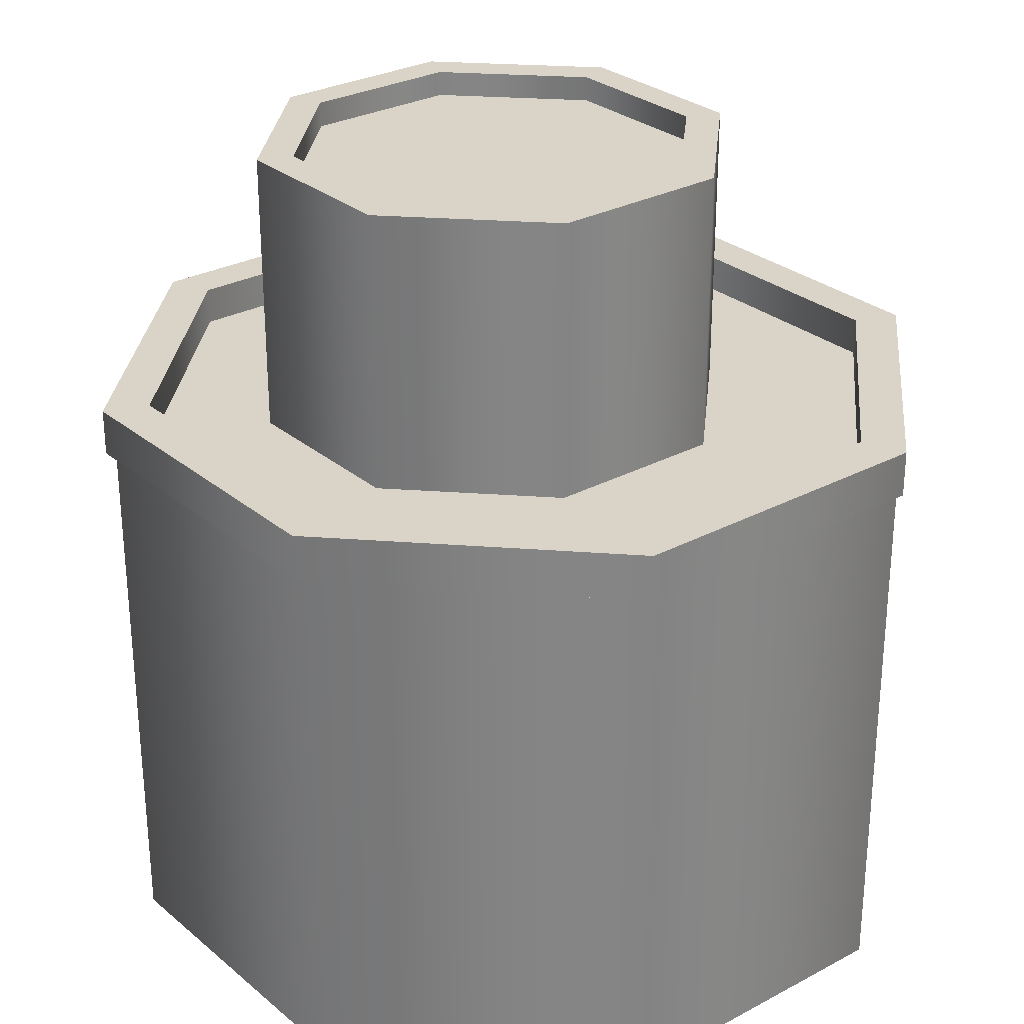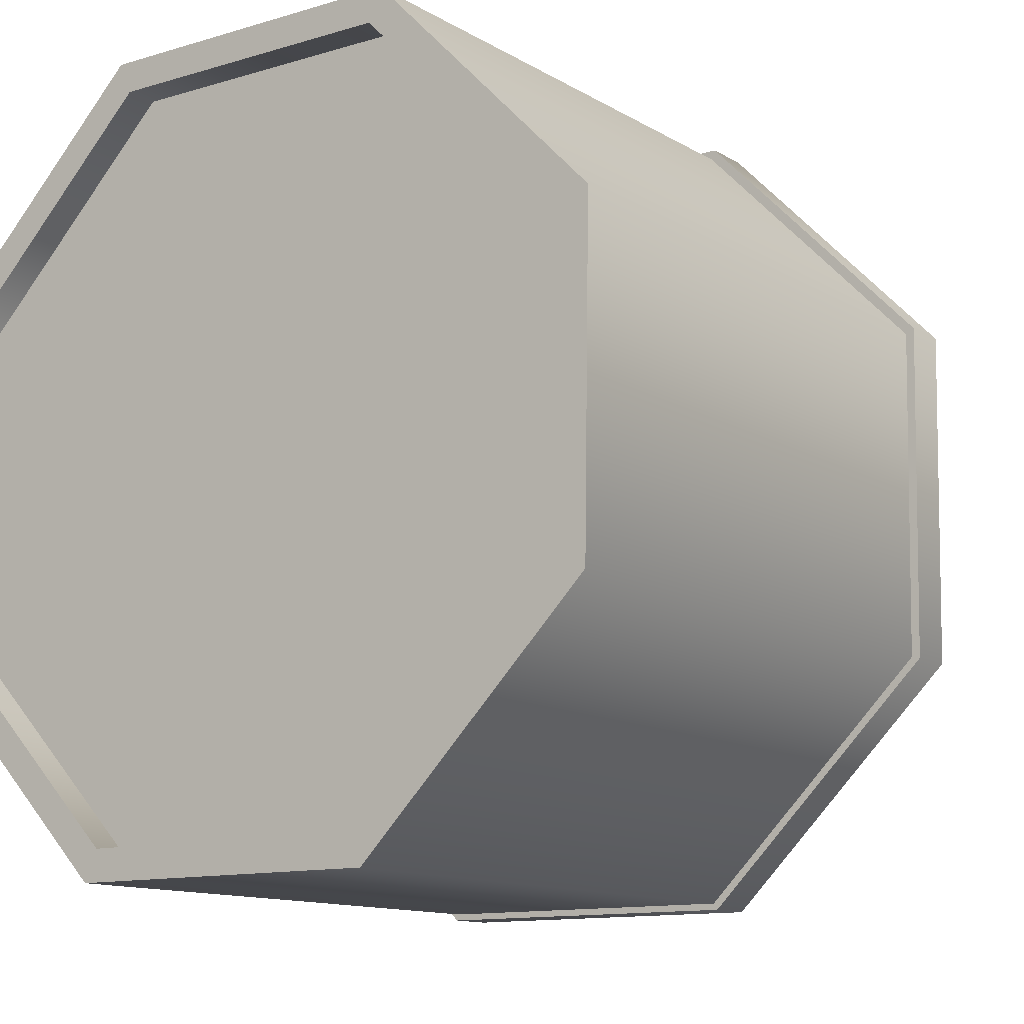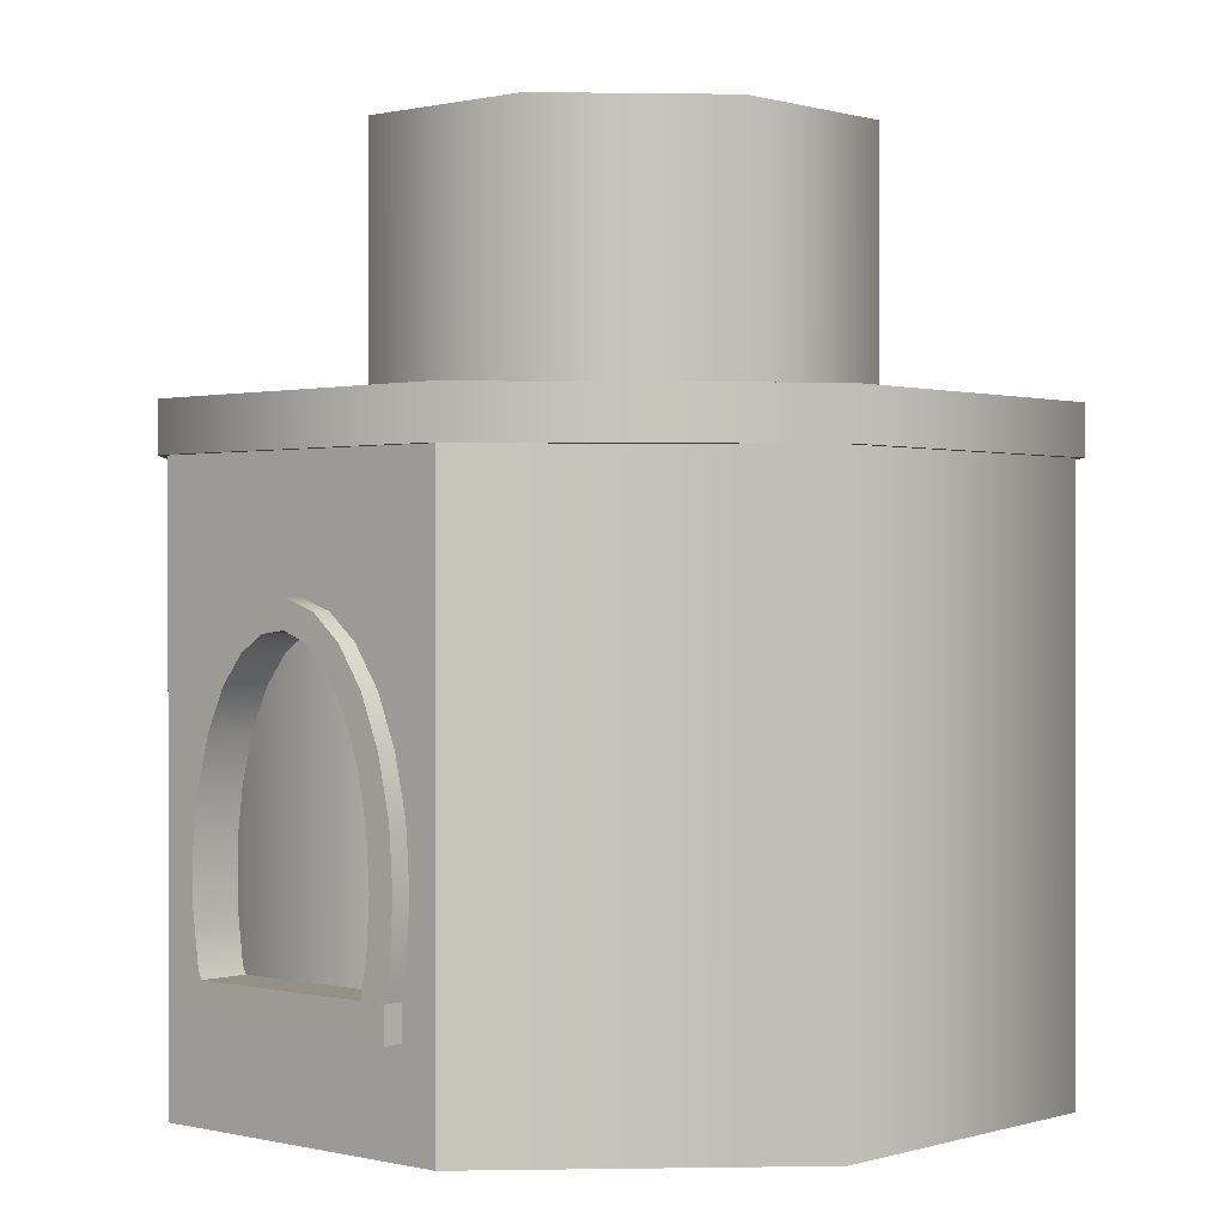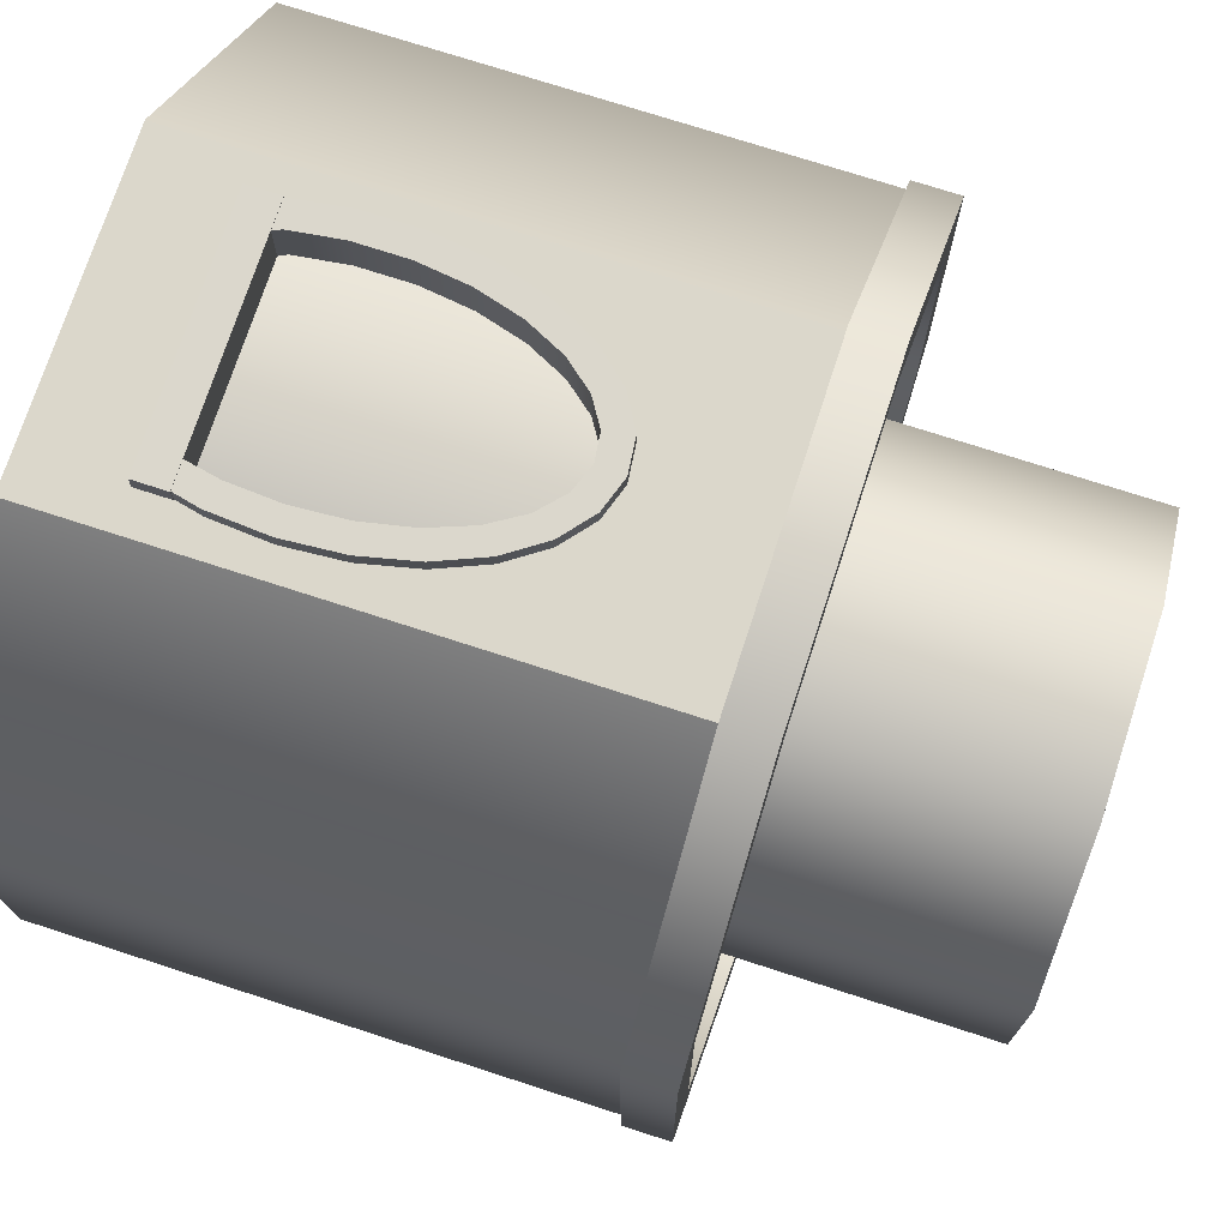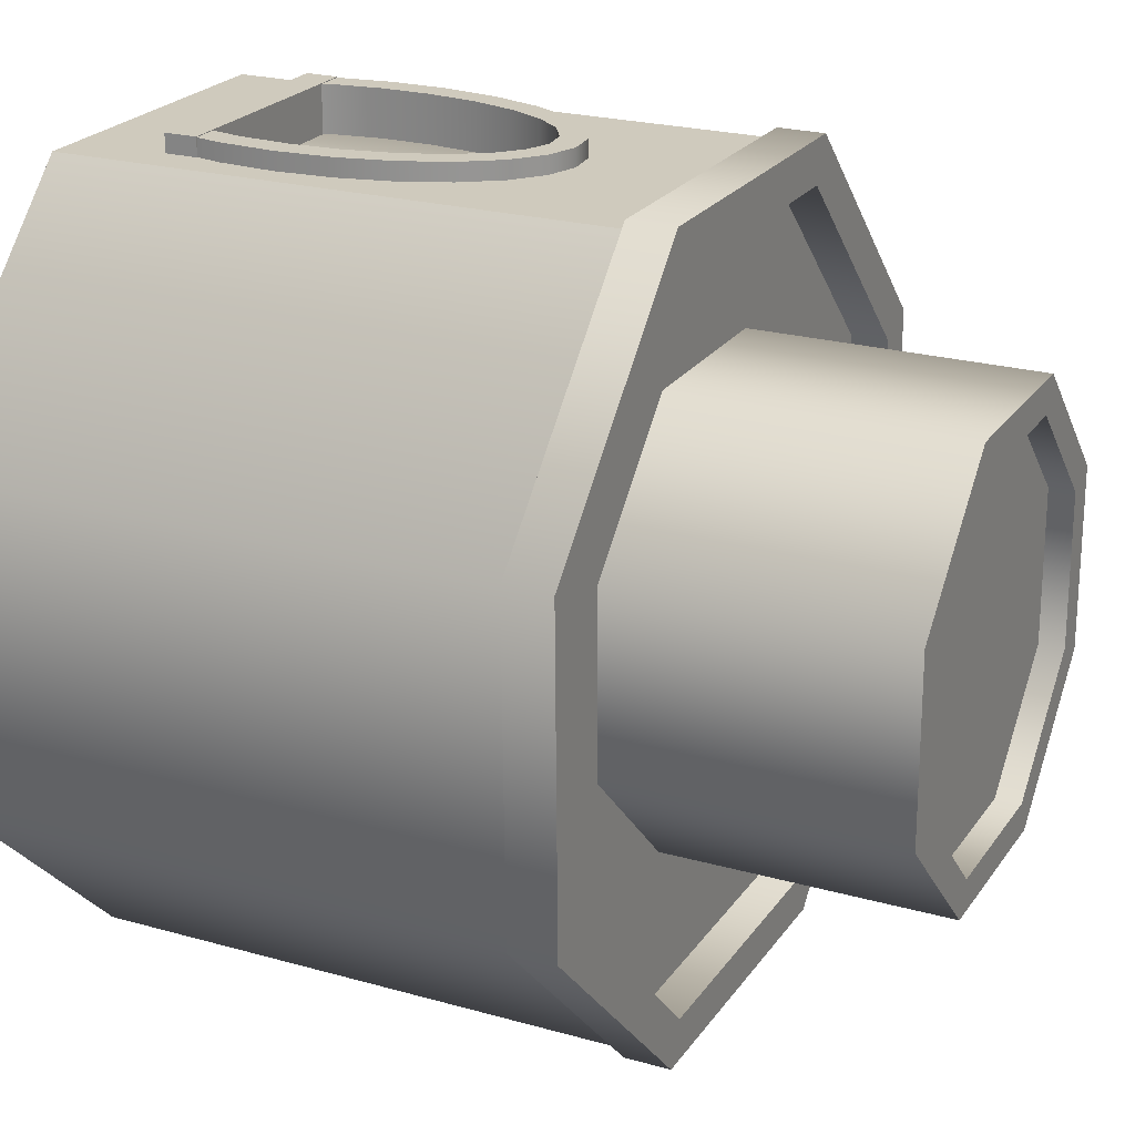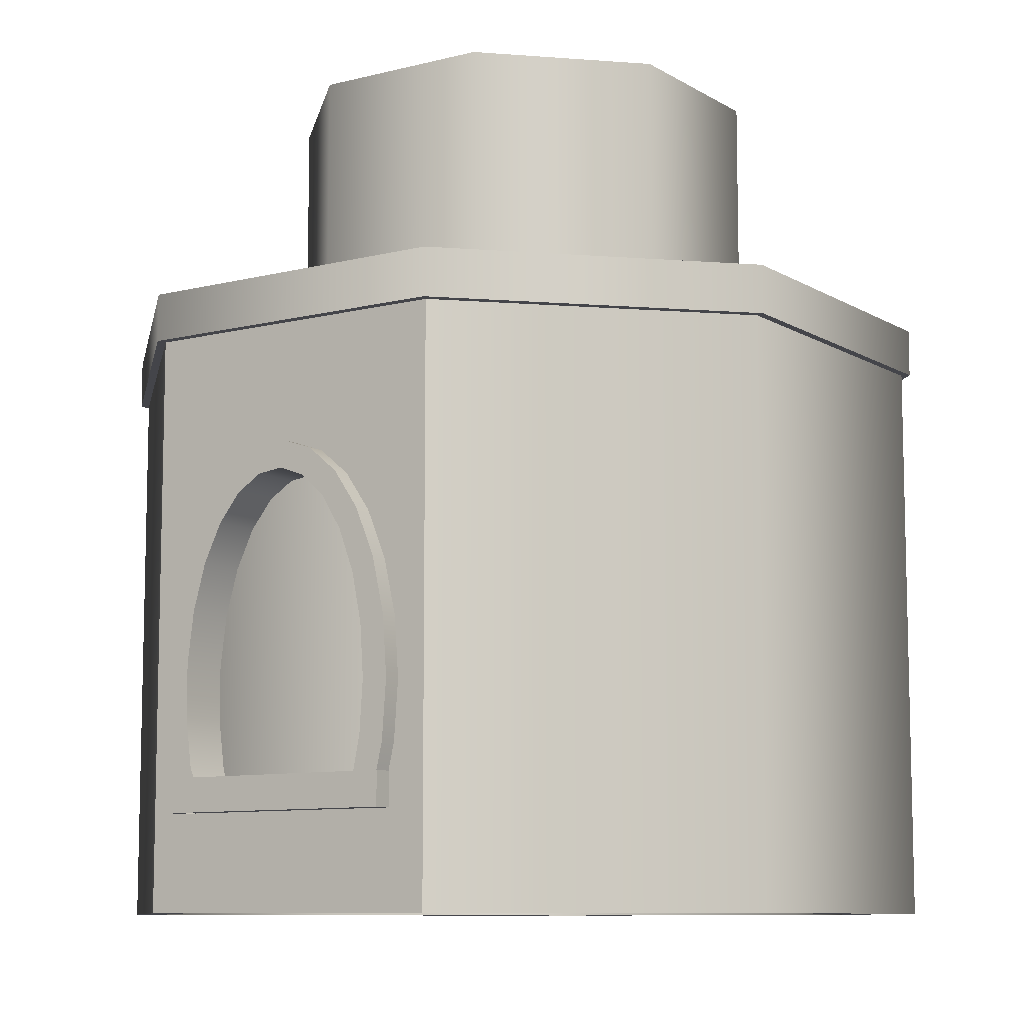
<metadata>
{"format":"obj","ext":"obj","renderer":"f3d","projection":"perspective","resolution":1024,"background":"white","views":[{"elev":28.6,"azim":141.6,"up":"+Y"},{"elev":-12.1,"azim":35.9,"up":"+Z"},{"elev":0.4,"azim":42.2,"up":"+Y"},{"elev":73.3,"azim":108.0,"up":"+Z"},{"elev":22.9,"azim":115.8,"up":"+Z"},{"elev":-9.2,"azim":34.2,"up":"+Y"}]}
</metadata>
<code>
o BlankCastle
g Base
v -4.868 -3.228 7.946
v -8.342 -3.228 4.487
v -4.868 5.772 7.946
v -8.342 5.772 4.487
v -7.882 -3.228 4.291
v -4.676 -3.228 7.484
v -7.882 5.772 4.291
v -4.676 5.772 7.484
v -0.224 -3.228 7.475
v -0.224 5.772 7.475
v 3.34 -3.228 4.461
v -0.02859 -3.228 7.935
v 3.34 5.772 4.461
v -0.02859 5.772 7.935
v 2.875 -3.228 4.278
v 2.875 5.772 4.278
v 3.266 -3.228 -0.4409
v 3.266 5.772 -0.4409
v 2.806 -3.228 -0.2455
v 2.806 5.772 -0.2455
v -0.2088 -3.228 -3.9
v -0.2088 5.772 -3.9
v -0.4003 -3.228 -3.438
v -0.4003 5.772 -3.438
v -5.048 -3.228 -3.89
v -5.048 5.772 -3.89
v -4.853 -3.228 -3.429
v -4.853 5.772 -3.429
v -8.417 -3.228 -0.4158
v -8.417 5.772 -0.4158
v -7.952 -3.228 -0.2328
v -7.952 5.772 -0.2328
v -0.8338 -1.619 7.937
v -4.133 -1.612 7.944
v -0.5635 -0.3218 7.936
v -0.6386 0.7674 7.937
v -0.8664 1.762 7.937
v -1.376 2.669 7.938
v -1.952 3.237 7.939
v -2.482 3.348 7.941
v -3.071 3.172 7.942
v -3.597 2.614 7.943
v -3.956 1.862 7.944
v -4.303 0.8498 7.944
v -4.358 -0.1572 7.945
v -4.234 -1.174 7.944
f 46 1 34
f 45 1 46
f 1 45 3
f 45 44 3
f 3 44 43
f 3 43 42
f 3 42 41
f 3 41 40
f 35 33 12
f 12 14 35
f 35 14 36
f 37 36 14
f 38 37 14
f 39 38 14
f 40 39 14
f 3 40 14
f 4 2 1
f 1 3 4
f 8 6 5
f 5 7 8
f 10 9 6
f 6 8 10
f 14 12 11
f 11 13 14
f 16 15 9
f 9 10 16
f 13 11 17
f 17 18 13
f 20 19 15
f 15 16 20
f 18 17 21
f 21 22 18
f 24 23 19
f 19 20 24
f 22 21 25
f 25 26 22
f 28 27 23
f 23 24 28
f 26 25 29
f 29 30 26
f 32 31 27
f 27 28 32
f 30 29 2
f 2 4 30
f 7 5 31
f 31 32 7
f 6 1 2
f 2 5 6
f 7 4 3
f 3 8 7
f 9 12 1
f 1 6 9
f 8 3 14
f 14 10 8
f 15 11 12
f 12 9 15
f 10 14 13
f 13 16 10
f 19 17 11
f 11 15 19
f 16 13 18
f 18 20 16
f 23 21 17
f 17 19 23
f 20 18 22
f 22 24 20
f 27 25 21
f 21 23 27
f 24 22 26
f 26 28 24
f 31 29 25
f 25 27 31
f 28 26 30
f 30 32 28
f 5 2 29
f 29 31 5
f 32 30 4
f 4 7 32
f 34 1 12
f 12 33 34
g BaseCrown
v -4.901 5.266 8.087
v -8.445 5.266 4.559
v -4.901 5.98 8.087
v -8.445 5.98 4.559
v -7.787 5.266 4.28
v -4.627 5.266 7.427
v -7.787 5.98 4.28
v -4.627 5.98 7.427
v 0.03546 5.266 8.076
v 0.03546 5.98 8.076
v -0.2435 5.266 7.419
v -0.2435 5.98 7.419
v 3.472 5.266 4.533
v 3.472 5.98 4.533
v 2.807 5.266 4.272
v 2.807 5.98 4.272
v 3.396 5.266 -0.4674
v 3.396 5.98 -0.4674
v 2.739 5.266 -0.1885
v 2.739 5.98 -0.1885
v -0.1483 5.266 -3.996
v -0.1483 5.98 -3.996
v -0.4219 5.266 -3.336
v -0.4219 5.98 -3.336
v -5.084 5.266 -3.985
v -5.084 5.98 -3.985
v -4.805 5.266 -3.328
v -4.805 5.98 -3.328
v -8.521 5.266 -0.4419
v -8.521 5.98 -0.4419
v -7.856 5.266 -0.1805
v -7.856 5.98 -0.1805
f 49 50 48 47
f 53 54 52 51
f 56 49 47 55
f 54 58 57 52
f 60 56 55 59
f 58 62 61 57
f 64 60 59 63
f 62 66 65 61
f 68 64 63 67
f 66 70 69 65
f 72 68 67 71
f 70 74 73 69
f 76 72 71 75
f 74 78 77 73
f 50 76 75 48
f 78 53 51 77
f 51 52 47 48
f 54 53 50 49
f 52 57 55 47
f 58 54 49 56
f 57 61 59 55
f 62 58 56 60
f 61 65 63 59
f 66 62 60 64
f 65 69 67 63
f 70 66 64 68
f 69 73 71 67
f 74 70 68 72
f 73 77 75 71
f 78 74 72 76
f 77 51 48 75
f 53 78 76 50
g BaseCeiling
v 3.137 5.401 -0.3603
v -0.2771 5.401 -3.758
v -5.009 5.401 -3.762
v -8.25 5.401 -0.3803
v -8.225 5.401 4.438
v -4.802 5.401 7.818
v -0.08286 5.401 7.823
v 3.198 5.401 4.404
v -8.225 5.319 4.438
v -0.08286 5.319 7.823
v -4.802 5.319 7.818
v 3.198 5.319 4.404
v -8.25 5.319 -0.3803
v -5.009 5.319 -3.762
v -0.2771 5.319 -3.758
v 3.137 5.319 -0.3603
f 84 85 83
f 85 86 83
f 80 81 82
f 80 82 79
f 83 79 82
f 83 86 79
f 94 90 87
f 91 94 87
f 94 91 93
f 91 92 93
f 87 90 88
f 87 88 89
f 84 89 88
f 88 85 84
f 83 87 89
f 89 84 83
f 85 88 90
f 90 86 85
f 81 92 91
f 91 82 81
f 80 93 92
f 92 81 80
f 79 94 93
f 93 80 79
f 82 91 87
f 87 83 82
f 86 90 94
f 94 79 86
g BaseFloor
v 3.137 -2.659 -0.3603
v -0.2771 -2.659 -3.758
v -5.009 -2.659 -3.762
v -8.25 -2.659 -0.3803
v -8.225 -2.659 4.438
v -4.802 -2.659 7.818
v -0.08286 -2.659 7.823
v 3.198 -2.659 4.404
v -8.225 -2.741 4.438
v -0.08286 -2.741 7.823
v -4.802 -2.741 7.818
v 3.198 -2.741 4.404
v -8.25 -2.741 -0.3803
v -5.009 -2.741 -3.762
v -0.2771 -2.741 -3.758
v 3.137 -2.741 -0.3603
f 100 101 99
f 101 102 99
f 96 97 98
f 96 98 95
f 99 95 98
f 99 102 95
f 110 106 103
f 107 110 103
f 110 107 109
f 107 108 109
f 103 106 104
f 103 104 105
f 100 105 104
f 104 101 100
f 99 103 105
f 105 100 99
f 101 104 106
f 106 102 101
f 97 108 107
f 107 98 97
f 96 109 108
f 108 97 96
f 95 110 109
f 109 96 95
f 98 107 103
f 103 99 98
f 102 106 110
f 110 95 102
g Top
v -3.628 5.324 5.616
v -5.607 5.324 3.66
v -3.628 9.724 5.616
v -5.607 9.724 3.66
v -5.101 5.324 3.445
v -3.42 5.324 5.107
v -5.101 9.724 3.445
v -3.42 9.724 5.107
v -0.8602 5.324 5.599
v -0.8602 9.724 5.599
v -1.075 5.324 5.093
v -1.075 9.724 5.093
v 1.074 5.324 3.62
v 1.074 9.724 3.62
v 0.5633 5.324 3.416
v 0.5633 9.724 3.416
v 1.042 5.324 0.8371
v 1.042 9.724 0.8371
v 0.5358 5.324 1.052
v 0.5358 9.724 1.052
v -0.9375 5.324 -1.119
v -0.9375 9.724 -1.119
v -1.146 5.324 -0.6099
v -1.146 9.724 -0.6099
v -3.705 5.324 -1.103
v -3.705 9.724 -1.103
v -3.49 5.324 -0.5963
v -3.49 9.724 -0.5963
v -5.639 5.324 0.8768
v -5.639 9.724 0.8768
v -5.129 5.324 1.081
v -5.129 9.724 1.081
f 113 114 112 111
f 117 118 116 115
f 120 113 111 119
f 118 122 121 116
f 124 120 119 123
f 122 126 125 121
f 128 124 123 127
f 126 130 129 125
f 132 128 127 131
f 130 134 133 129
f 136 132 131 135
f 134 138 137 133
f 140 136 135 139
f 138 142 141 137
f 114 140 139 112
f 142 117 115 141
f 115 116 111 112
f 118 117 114 113
f 116 121 119 111
f 122 118 113 120
f 121 125 123 119
f 126 122 120 124
f 125 129 127 123
f 130 126 124 128
f 129 133 131 127
f 134 130 128 132
f 133 137 135 131
f 138 134 132 136
f 137 141 139 135
f 142 138 136 140
f 141 115 112 139
f 117 142 140 114
g TopCeiling
v -1.011 9.339 -0.9692
v 0.8873 9.339 0.9304
v 0.9127 9.339 3.564
v -0.9035 9.339 5.433
v -3.556 9.339 5.462
v -5.464 9.339 3.609
v -5.495 9.339 0.9772
v -3.644 9.339 -0.9658
f 149 148 147
f 149 143 150
f 143 149 144
f 149 147 144
f 146 145 147
f 144 147 145
g Arch
v -0.4634 -0.03762 7.261
v -0.5265 0.8345 7.261
v -0.4634 -0.03762 8.21
v -0.5265 0.8345 8.21
v -0.9154 0.7348 7.261
v -0.865 -0.03762 7.261
v -0.9154 0.7348 8.21
v -0.865 -0.03762 8.21
v -0.7117 1.652 7.261
v -0.7117 1.652 8.21
v -1.064 1.459 7.261
v -1.064 1.459 8.21
v -1.008 2.363 7.261
v -1.008 2.363 8.21
v -1.3 2.089 7.261
v -1.3 2.089 8.21
v -1.395 2.923 7.261
v -1.395 2.923 8.21
v -1.611 2.585 7.261
v -1.611 2.585 8.21
v -1.851 3.298 7.261
v -1.851 3.298 8.21
v -1.975 2.916 7.261
v -1.975 2.916 8.21
v -2.345 3.462 7.261
v -2.345 3.462 8.21
v -2.37 3.062 7.261
v -2.37 3.062 8.21
v -2.848 3.407 7.261
v -2.848 3.407 8.21
v -2.772 3.013 7.261
v -2.772 3.013 8.21
v -3.326 3.136 7.261
v -3.326 3.136 8.21
v -3.155 2.773 7.261
v -3.155 2.773 8.21
v -3.751 2.665 7.261
v -3.751 2.665 8.21
v -3.495 2.356 7.261
v -3.495 2.356 8.21
v -4.096 2.024 7.261
v -4.096 2.024 8.21
v -3.771 1.788 7.261
v -3.771 1.788 8.21
v -4.338 1.253 7.261
v -4.338 1.253 8.21
v -3.965 1.106 7.261
v -3.965 1.106 8.21
v -4.463 0.4019 7.261
v -4.463 0.4019 8.21
v -4.065 0.3517 7.261
v -4.065 0.3517 8.21
v -4.463 -0.4772 7.261
v -4.463 -0.4772 8.21
v -4.065 -0.4269 7.261
v -4.065 -0.4269 8.21
v -4.338 -1.329 7.261
v -4.338 -1.329 8.21
v -3.965 -1.181 7.261
v -3.965 -1.181 8.21
v -4.096 -1.811 7.261
v -4.096 -1.811 8.21
v -3.771 -1.576 7.261
v -3.771 -1.576 8.21
v -0.7117 -1.727 7.261
v -0.5265 -0.9098 7.261
v -0.7117 -1.727 8.21
v -0.5265 -0.9098 8.21
v -0.9154 -0.8101 7.261
v -1.064 -1.534 7.261
v -0.9154 -0.8101 8.21
v -1.064 -1.534 8.21
f 151 152 154 153
f 155 156 158 157
f 152 159 160 154
f 161 155 157 162
f 159 163 164 160
f 165 161 162 166
f 163 167 168 164
f 169 165 166 170
f 167 171 172 168
f 173 169 170 174
f 171 175 176 172
f 177 173 174 178
f 175 179 180 176
f 181 177 178 182
f 179 183 184 180
f 185 181 182 186
f 183 187 188 184
f 189 185 186 190
f 187 191 192 188
f 193 189 190 194
f 191 195 196 192
f 197 193 194 198
f 195 199 200 196
f 201 197 198 202
f 199 203 204 200
f 205 201 202 206
f 203 207 208 204
f 209 205 206 210
f 207 211 212 208
f 213 209 210 214
f 215 216 218 217
f 219 220 222 221
f 216 151 153 218
f 156 219 221 158
f 153 154 157 158
f 152 151 156 155
f 154 160 162 157
f 159 152 155 161
f 160 164 166 162
f 163 159 161 165
f 164 168 170 166
f 167 163 165 169
f 168 172 174 170
f 171 167 169 173
f 172 176 178 174
f 175 171 173 177
f 176 180 182 178
f 179 175 177 181
f 180 184 186 182
f 183 179 181 185
f 184 188 190 186
f 187 183 185 189
f 188 192 194 190
f 191 187 189 193
f 192 196 198 194
f 195 191 193 197
f 196 200 202 198
f 199 195 197 201
f 200 204 206 202
f 203 199 201 205
f 204 208 210 206
f 207 203 205 209
f 208 212 214 210
f 211 207 209 213
f 217 218 221 222
f 216 215 220 219
f 218 153 158 221
f 151 216 219 156
g Cube
v -0.6042 -1.805 8.22
v -4.354 -1.805 8.22
v -0.6042 -1.305 8.22
v -4.354 -1.305 8.22
v -4.354 -1.805 7.261
v -4.354 -1.305 7.261
v -0.6042 -1.805 7.261
v -0.6042 -1.305 7.261
f 225 226 224 223
f 226 228 227 224
f 228 230 229 227
f 230 225 223 229
f 230 228 226 225
f 223 224 227 229

</code>
